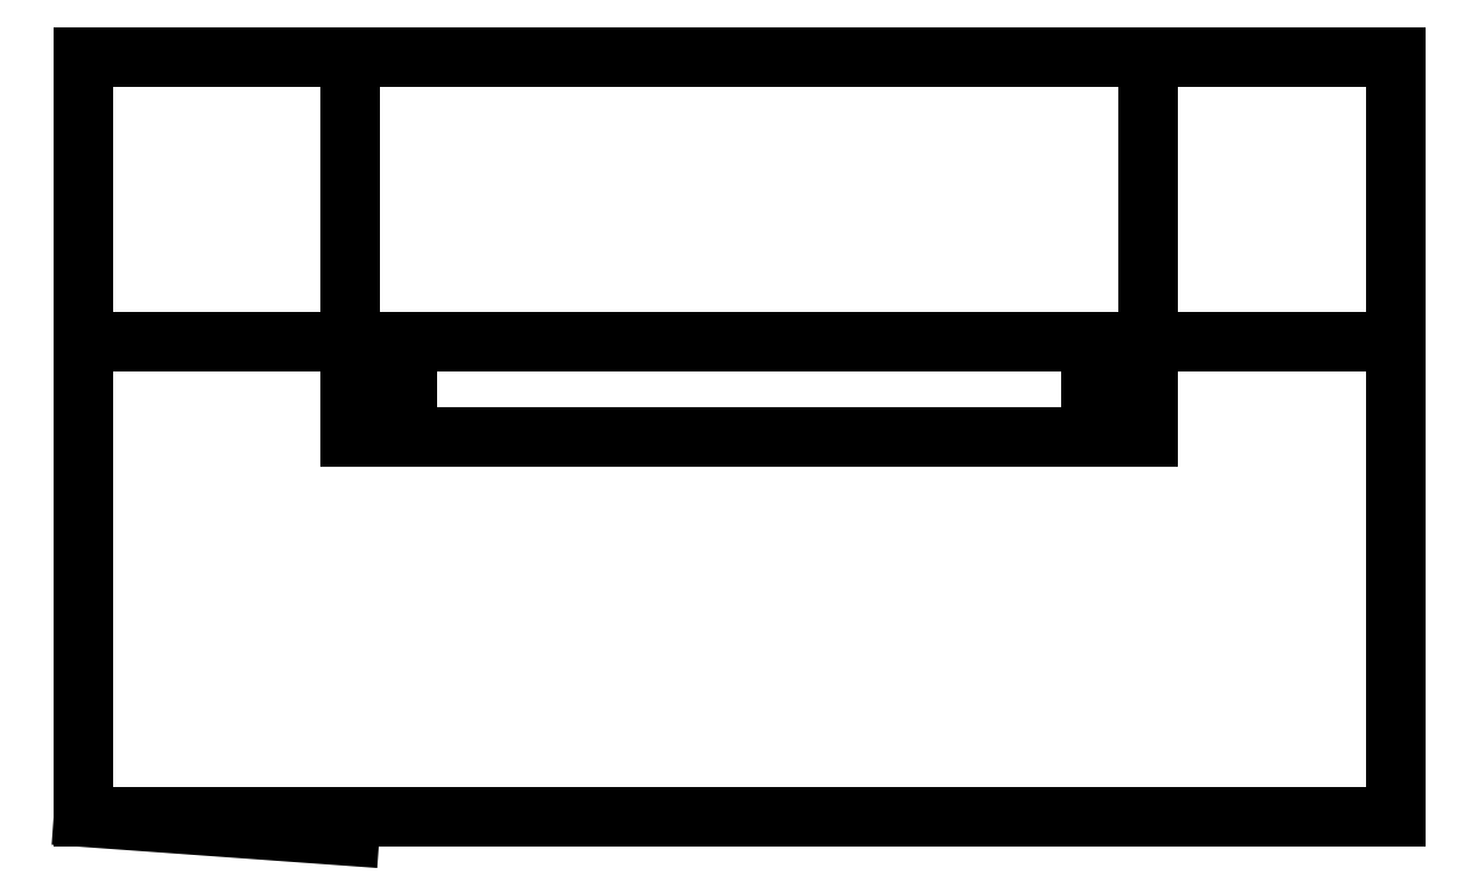
<metadata>
{"format":"dxf","ext":"dxf","renderer":"ezdxf+matplotlib","layout":"modelspace","background":"white","min_lineweight":24,"dpi":150}
</metadata>
<code>
0
SECTION
2
ENTITIES
0
LWPOLYLINE
8
0
90
4
70
1
43
0
10
-13
20
40
10
56
20
40
10
56
20
0
10
-13
20
0
0
LINE
8
0
10
-13
20
40
30
0
11
-13
21
25
31
0
0
LINE
8
0
10
-13
20
25
30
0
11
56
21
25
31
0
0
LINE
8
0
10
1
20
-1
30
0
11
-13
21
0
31
0
0
LINE
8
0
10
1.002
20
40
30
0
11
-13
21
40
31
0
0
LINE
8
0
10
42.99
20
40
30
0
11
56
21
40
31
0
0
LINE
8
0
10
42.99
20
40
30
0
11
42.99
21
25
31
0
0
LINE
8
0
10
1.002
20
40
30
0
11
1.002
21
25
31
0
0
LINE
8
0
10
1.002
20
25
30
0
11
42.99
21
25
31
0
0
LINE
8
0
10
42.99
20
25
30
0
11
42.99
21
20
31
0
0
LINE
8
0
10
42.99
20
20
30
0
11
1.002
21
20
31
0
0
LINE
8
0
10
1.002
20
20
30
0
11
1.002
21
25
31
0
0
LINE
8
0
10
1.002
20
20
30
0
11
4.002
21
20
31
0
0
LINE
8
0
10
42.99
20
20
30
0
11
39.99
21
20
31
0
0
LINE
8
0
10
4.002
20
20
30
0
11
40
21
20
31
0
0
LINE
8
0
10
40
20
20
30
0
11
40
21
25
31
0
0
LINE
8
0
10
40
20
25
30
0
11
4.002
21
25
31
0
0
LINE
8
0
10
4.002
20
25
30
0
11
4.002
21
20
31
0
0
ENDSEC
0
EOF

</code>
